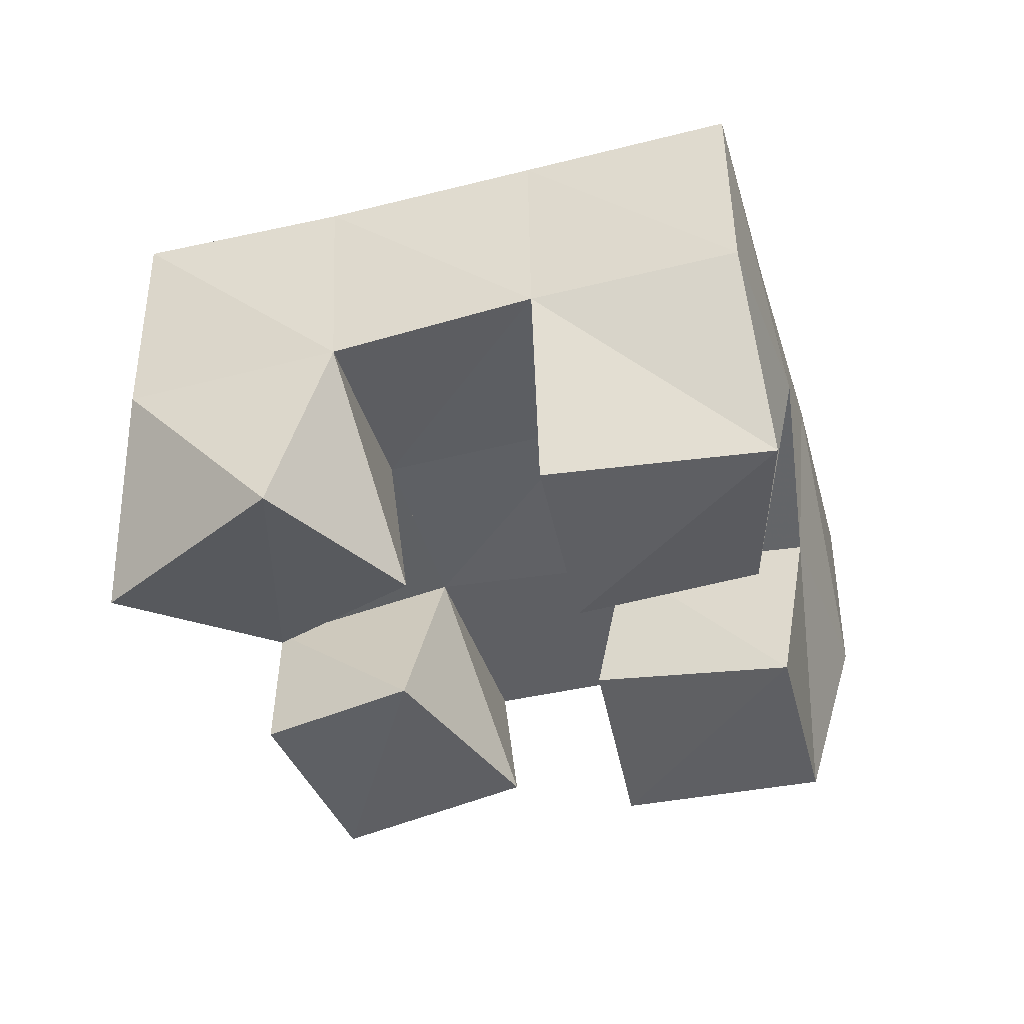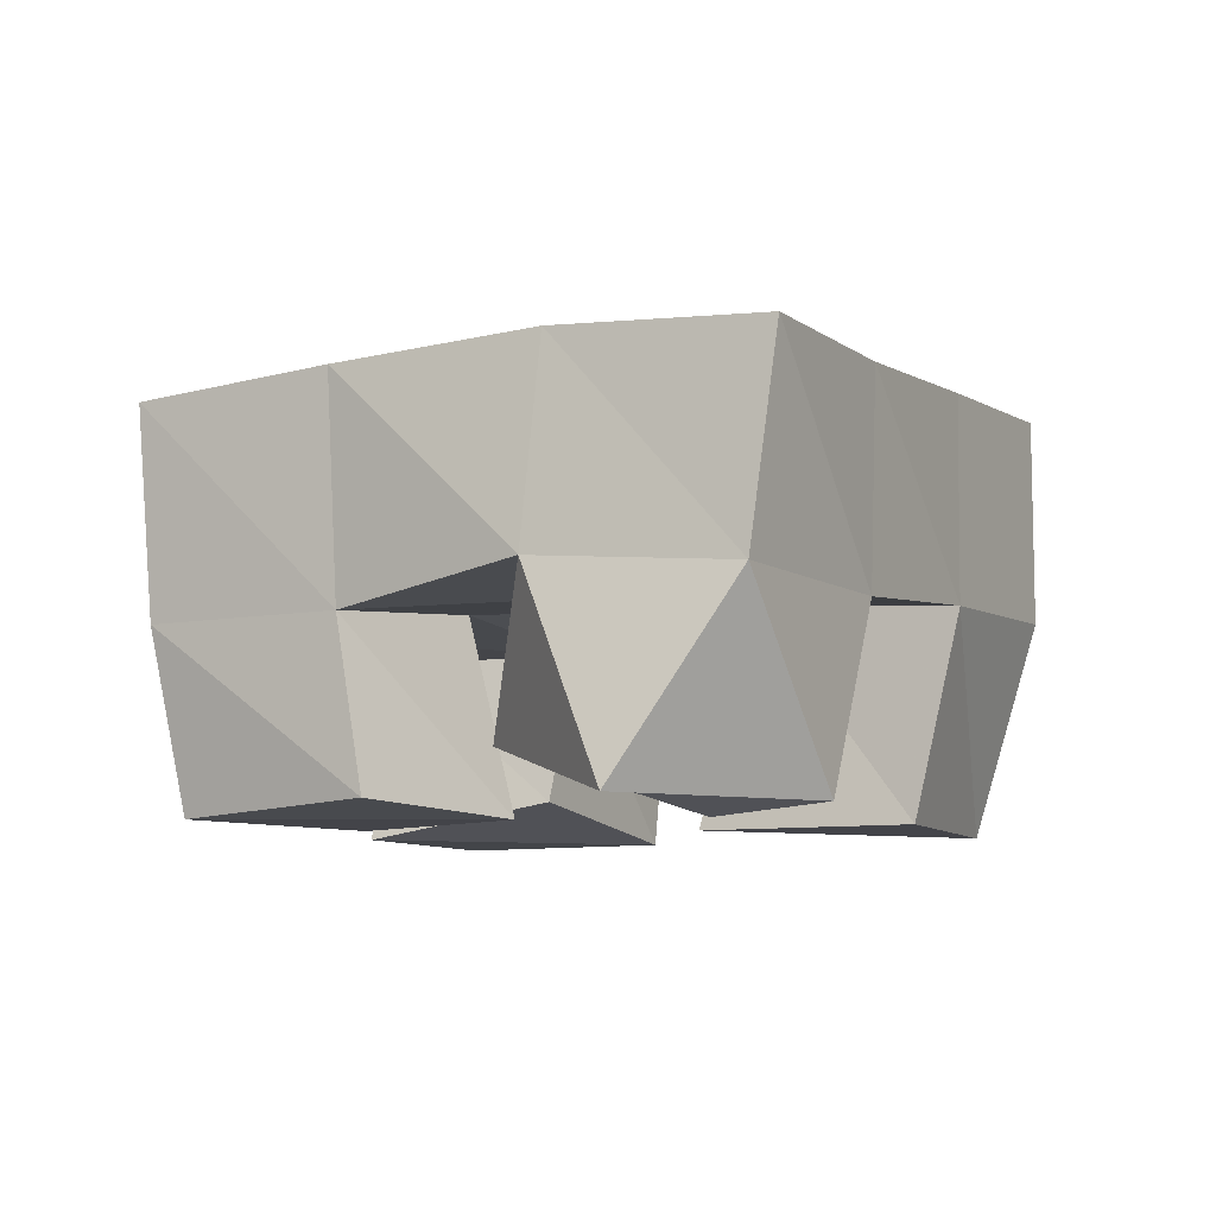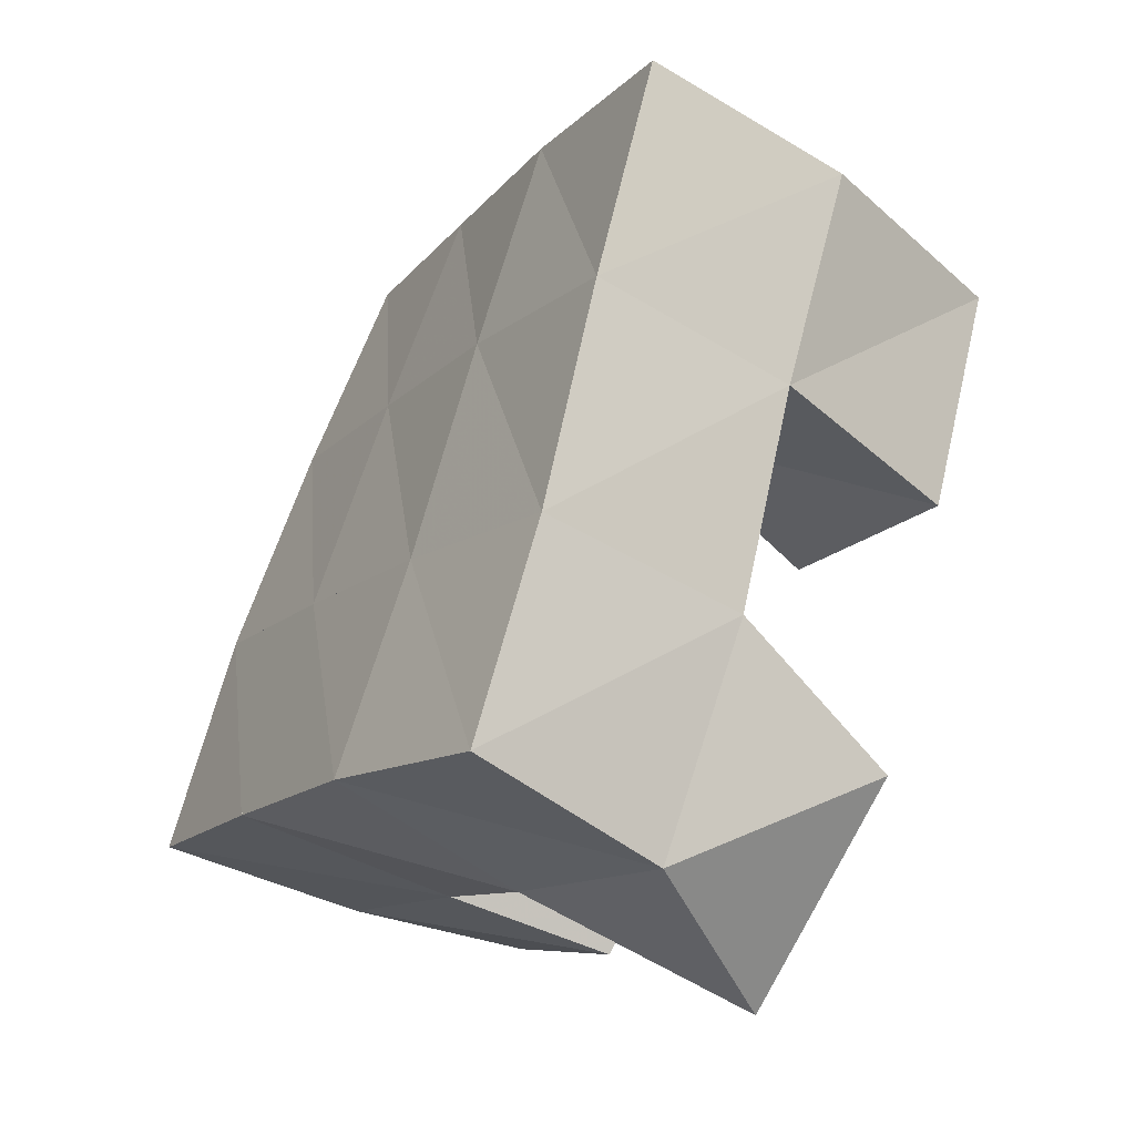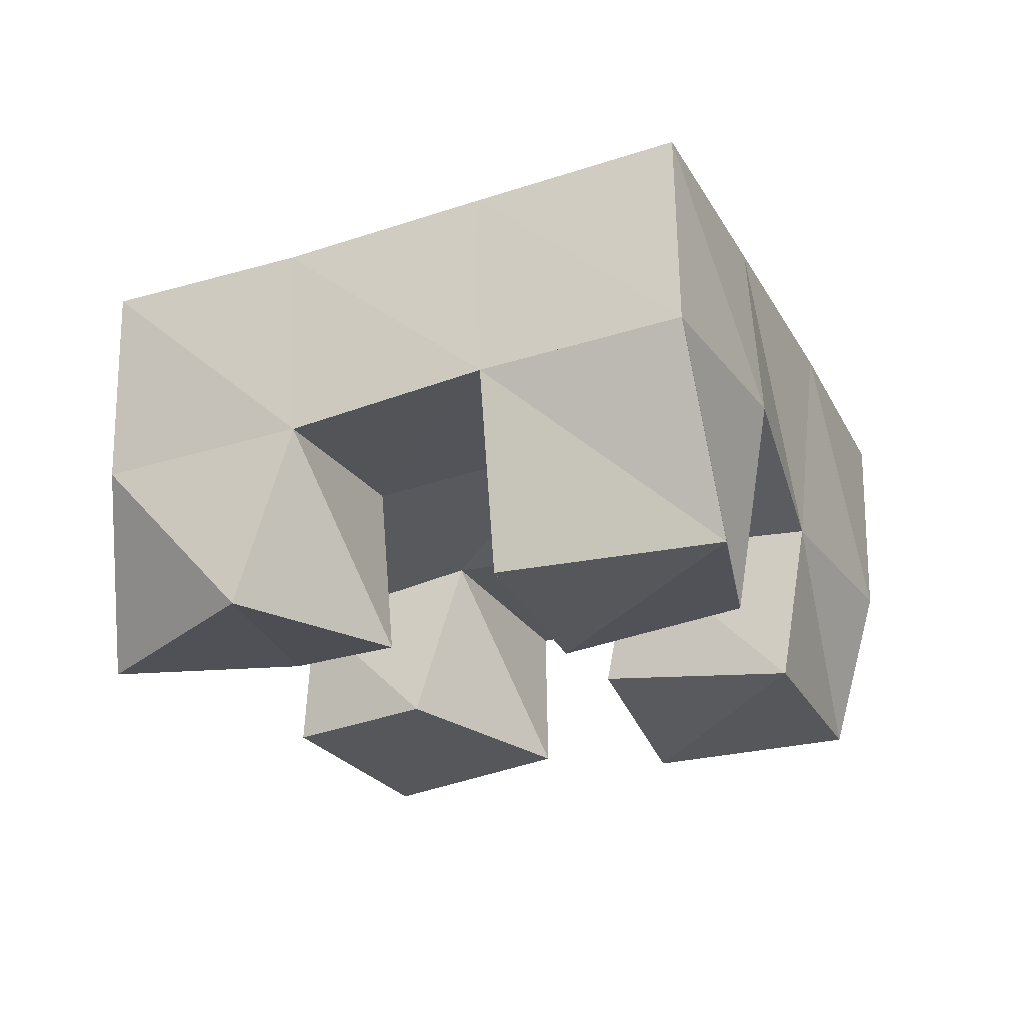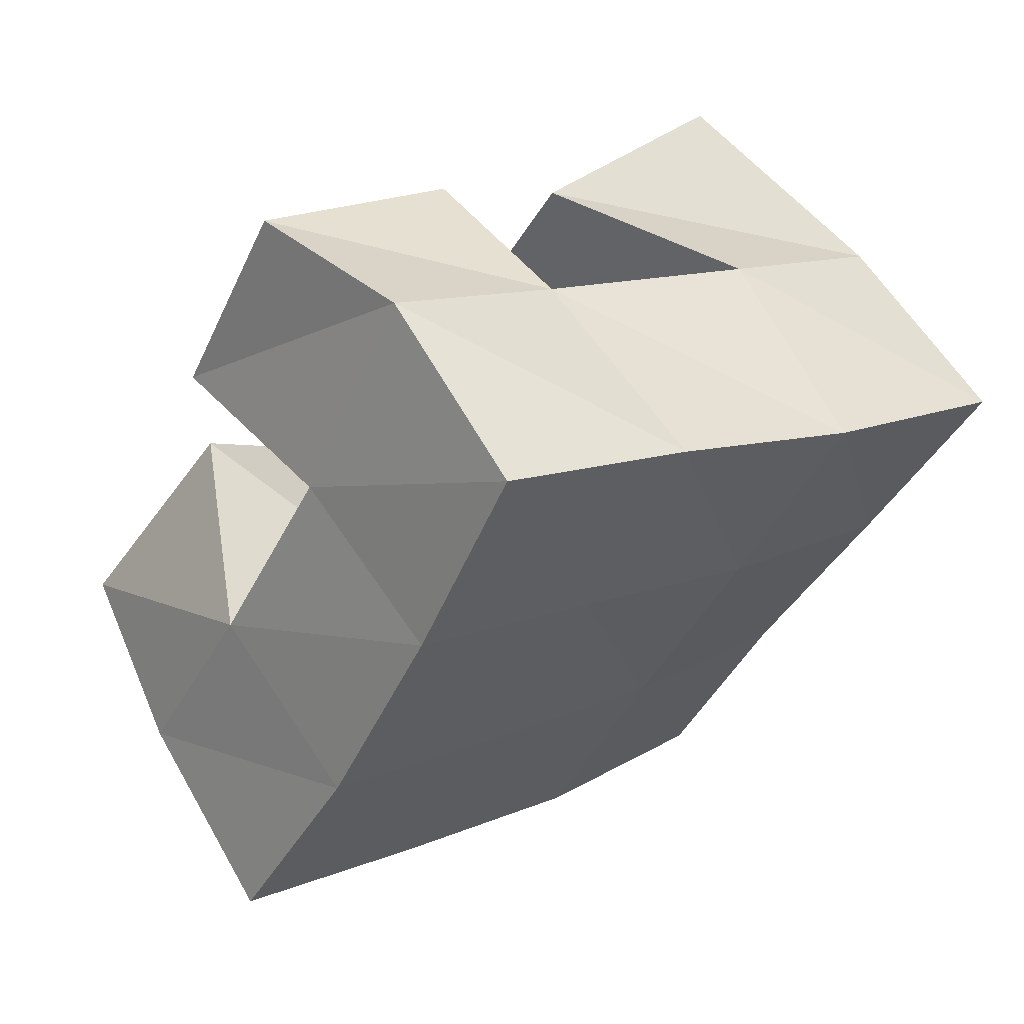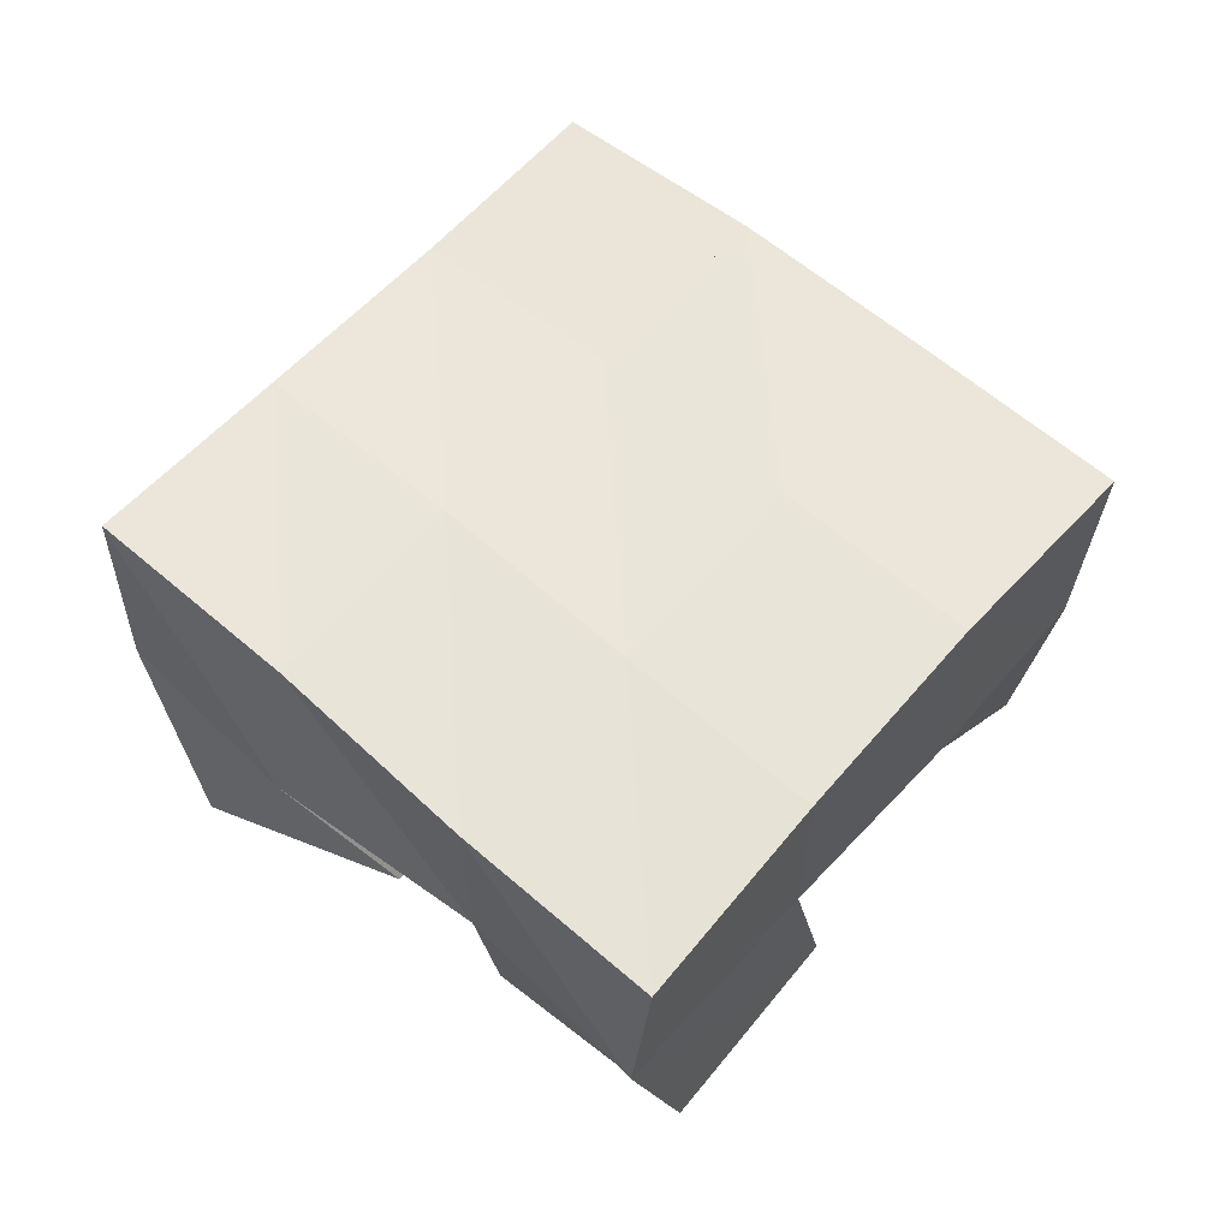
<metadata>
{"format":"obj","ext":"obj","renderer":"f3d","projection":"perspective","resolution":1024,"background":"white","views":[{"elev":-41.9,"azim":-105.1,"up":"+Y"},{"elev":-8.5,"azim":178.1,"up":"+Y"},{"elev":-49.0,"azim":-124.5,"up":"+Z"},{"elev":-26.4,"azim":-96.2,"up":"+Y"},{"elev":63.6,"azim":146.2,"up":"+Z"},{"elev":58.5,"azim":10.2,"up":"+Y"}]}
</metadata>
<code>
v 1.886 0.1 0.7052
v 1.859 0.1433 0.7016
v 1.907 0.1127 0.7511
v 1.902 0.148 0.7256
v 1.839 0.1005 0.7345
v 1.829 0.1434 0.747
v 1.861 0.1 0.7741
v 1.871 0.1474 0.771
v 1.894 0.1076 0.8337
v 1.888 0.1432 0.8396
v 1.937 0.1 0.8556
v 1.932 0.1441 0.8657
v 1.867 0.1001 0.8755
v 1.864 0.1393 0.8814
v 1.913 0.1 0.9007
v 1.903 0.1381 0.9097
v 1.814 0.1 0.795
v 1.804 0.1481 0.7903
v 1.86 0.1 0.8178
v 1.847 0.1517 0.8173
v 1.792 0.1 0.8453
v 1.778 0.1503 0.8344
v 1.84 0.1058 0.8586
v 1.817 0.1494 0.862
v 1.933 0.1024 0.7537
v 1.939 0.1413 0.7556
v 1.973 0.1 0.7847
v 1.981 0.1418 0.7817
v 1.902 0.1 0.7831
v 1.913 0.1462 0.7956
v 1.936 0.1 0.8227
v 1.957 0.1451 0.8248
v 1.852 0.191 0.701
v 1.897 0.1948 0.7279
v 1.828 0.1921 0.7445
v 1.872 0.195 0.7706
v 1.804 0.1961 0.7896
v 1.847 0.1964 0.8158
v 1.779 0.1992 0.8338
v 1.823 0.197 0.8602
v 1.942 0.193 0.7543
v 1.916 0.1943 0.7974
v 1.89 0.1935 0.8424
v 1.865 0.1915 0.887
v 1.984 0.1903 0.7793
v 1.958 0.1926 0.8231
v 1.932 0.1906 0.8678
v 1.907 0.1869 0.9119
f 1 2 4
f 3 1 4
f 2 6 8
f 4 2 8
f 6 5 7
f 8 6 7
f 5 1 3
f 7 5 3
f 8 7 3
f 4 8 3
f 2 1 5
f 6 2 5
f 9 10 12
f 11 9 12
f 10 14 16
f 12 10 16
f 14 13 15
f 16 14 15
f 13 9 11
f 15 13 11
f 16 15 11
f 12 16 11
f 10 9 13
f 14 10 13
f 17 18 20
f 19 17 20
f 18 22 24
f 20 18 24
f 22 21 23
f 24 22 23
f 21 17 19
f 23 21 19
f 24 23 19
f 20 24 19
f 18 17 21
f 22 18 21
f 25 26 28
f 27 25 28
f 26 30 32
f 28 26 32
f 30 29 31
f 32 30 31
f 29 25 27
f 31 29 27
f 32 31 27
f 28 32 27
f 26 25 29
f 30 26 29
f 2 33 34
f 4 2 34
f 33 35 36
f 34 33 36
f 35 6 8
f 36 35 8
f 6 2 4
f 8 6 4
f 36 8 4
f 34 36 4
f 33 2 6
f 35 33 6
f 6 35 36
f 8 6 36
f 35 37 38
f 36 35 38
f 37 18 20
f 38 37 20
f 18 6 8
f 20 18 8
f 38 20 8
f 36 38 8
f 35 6 18
f 37 35 18
f 18 37 38
f 20 18 38
f 37 39 40
f 38 37 40
f 39 22 24
f 40 39 24
f 22 18 20
f 24 22 20
f 40 24 20
f 38 40 20
f 37 18 22
f 39 37 22
f 4 34 41
f 26 4 41
f 34 36 42
f 41 34 42
f 36 8 30
f 42 36 30
f 8 4 26
f 30 8 26
f 42 30 26
f 41 42 26
f 34 4 8
f 36 34 8
f 8 36 42
f 30 8 42
f 36 38 43
f 42 36 43
f 38 20 10
f 43 38 10
f 20 8 30
f 10 20 30
f 43 10 30
f 42 43 30
f 36 8 20
f 38 36 20
f 20 38 43
f 10 20 43
f 38 40 44
f 43 38 44
f 40 24 14
f 44 40 14
f 24 20 10
f 14 24 10
f 44 14 10
f 43 44 10
f 38 20 24
f 40 38 24
f 26 41 45
f 28 26 45
f 41 42 46
f 45 41 46
f 42 30 32
f 46 42 32
f 30 26 28
f 32 30 28
f 46 32 28
f 45 46 28
f 41 26 30
f 42 41 30
f 30 42 46
f 32 30 46
f 42 43 47
f 46 42 47
f 43 10 12
f 47 43 12
f 10 30 32
f 12 10 32
f 47 12 32
f 46 47 32
f 42 30 10
f 43 42 10
f 10 43 47
f 12 10 47
f 43 44 48
f 47 43 48
f 44 14 16
f 48 44 16
f 14 10 12
f 16 14 12
f 48 16 12
f 47 48 12
f 43 10 14
f 44 43 14

</code>
